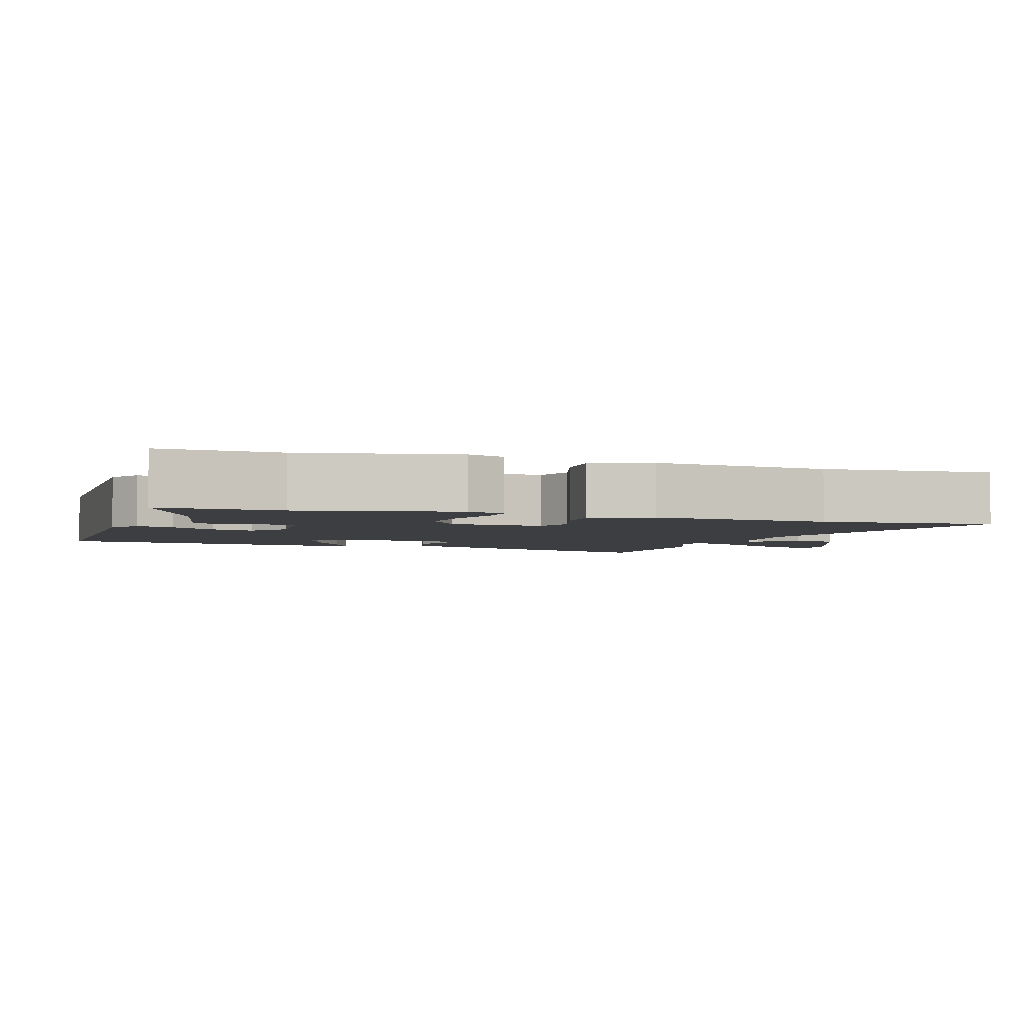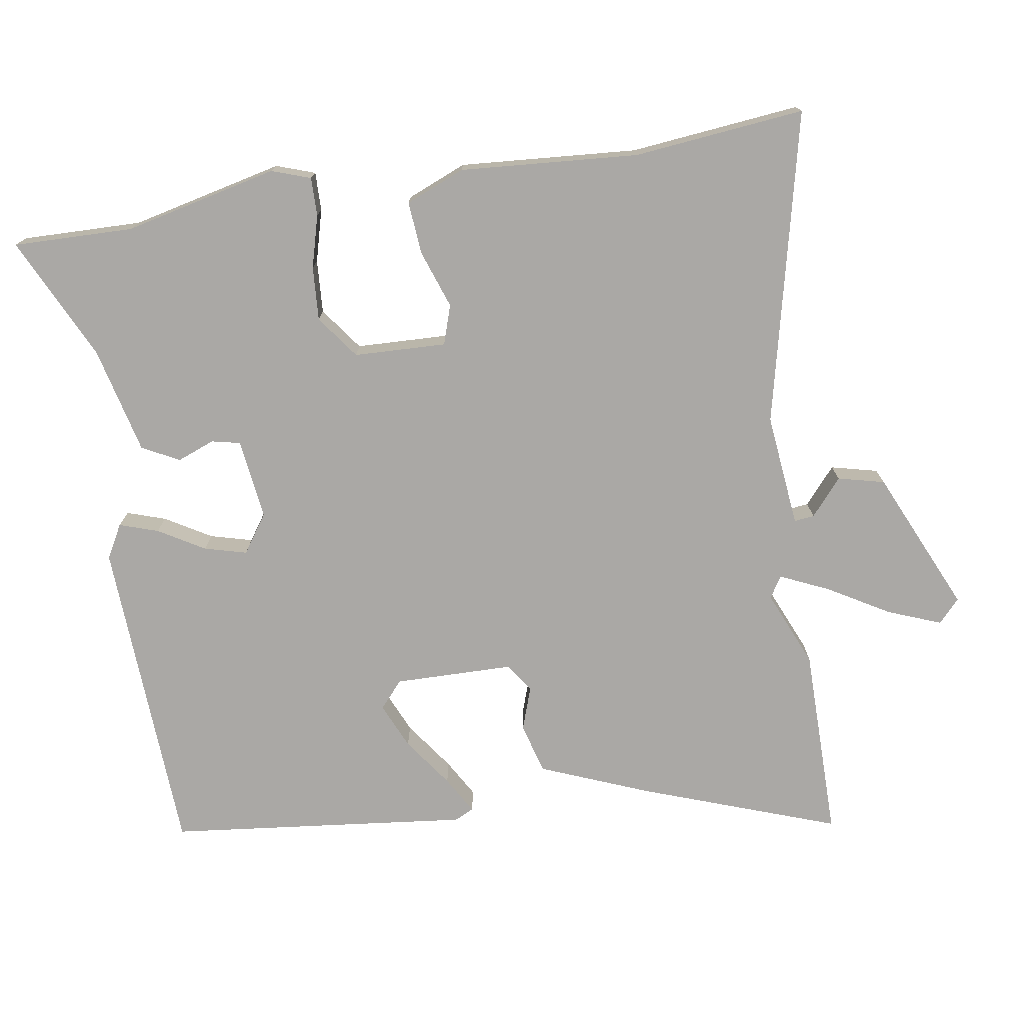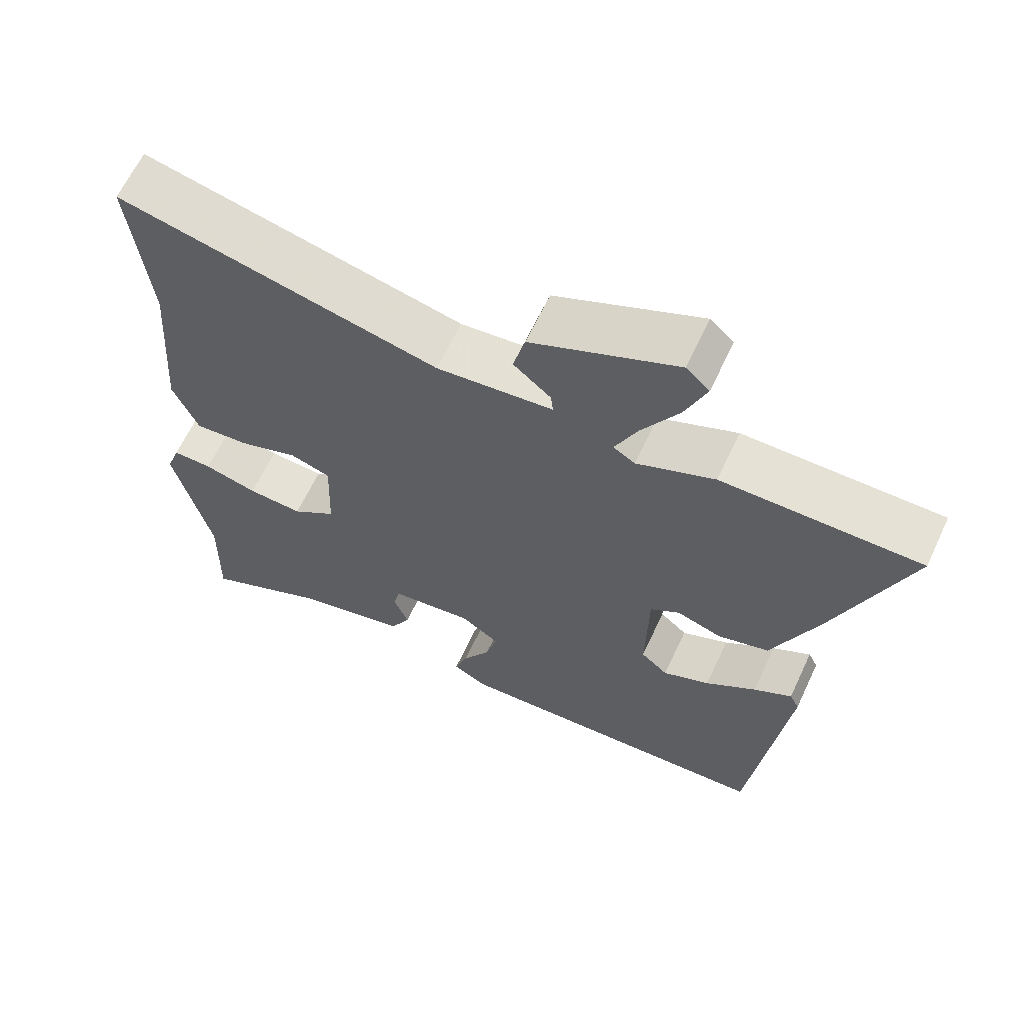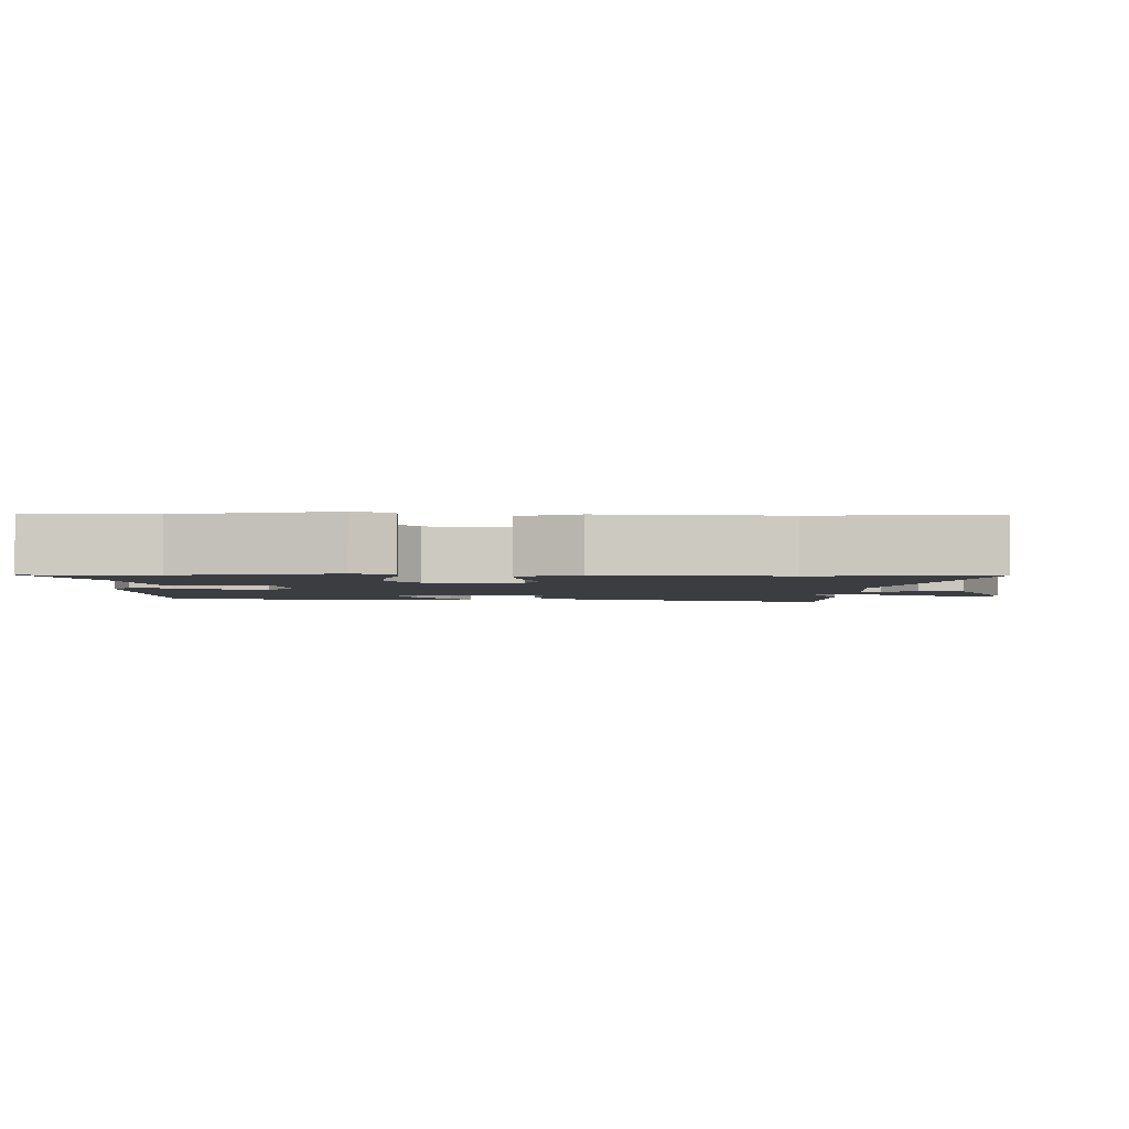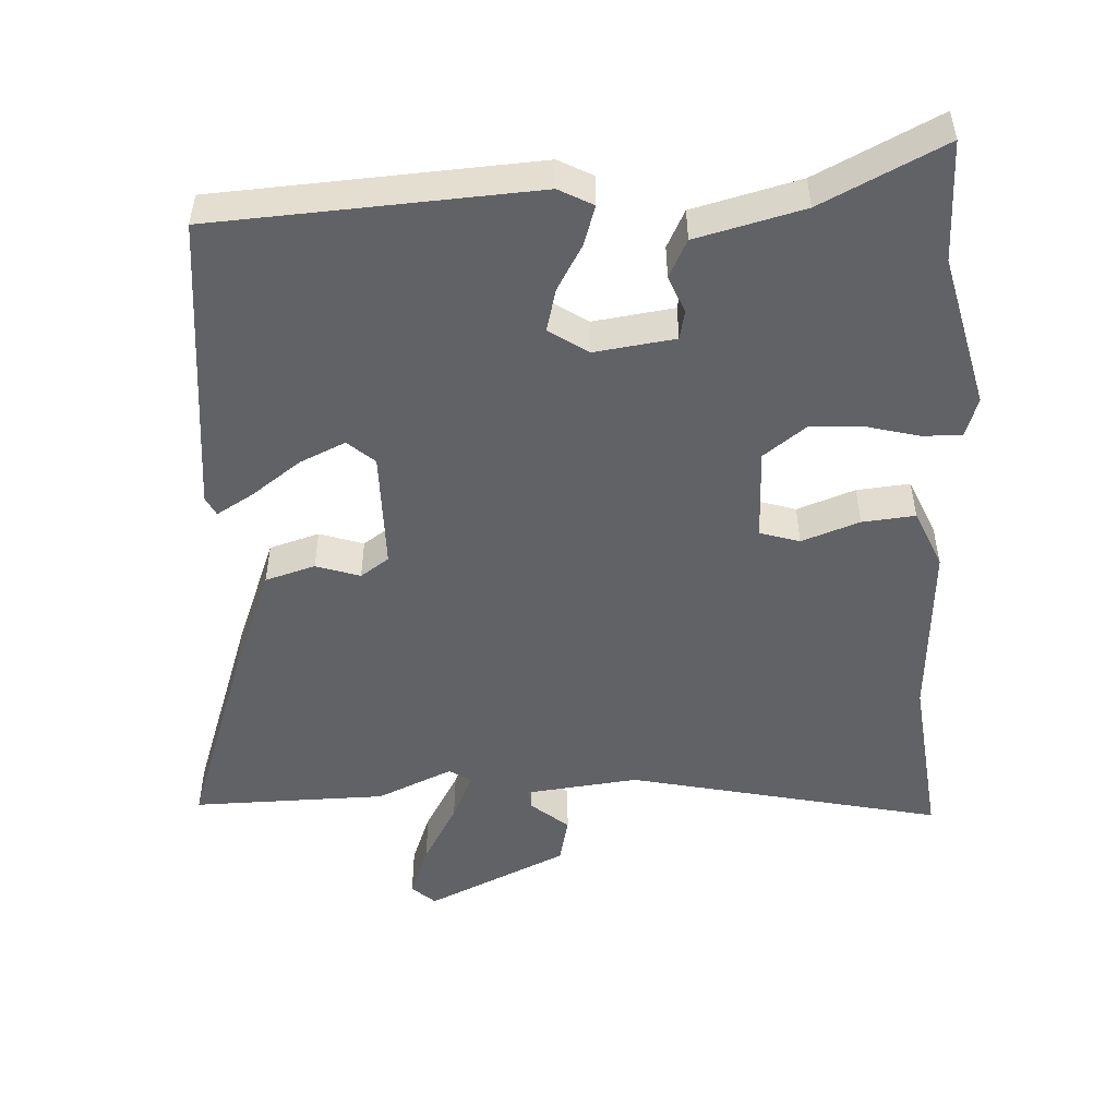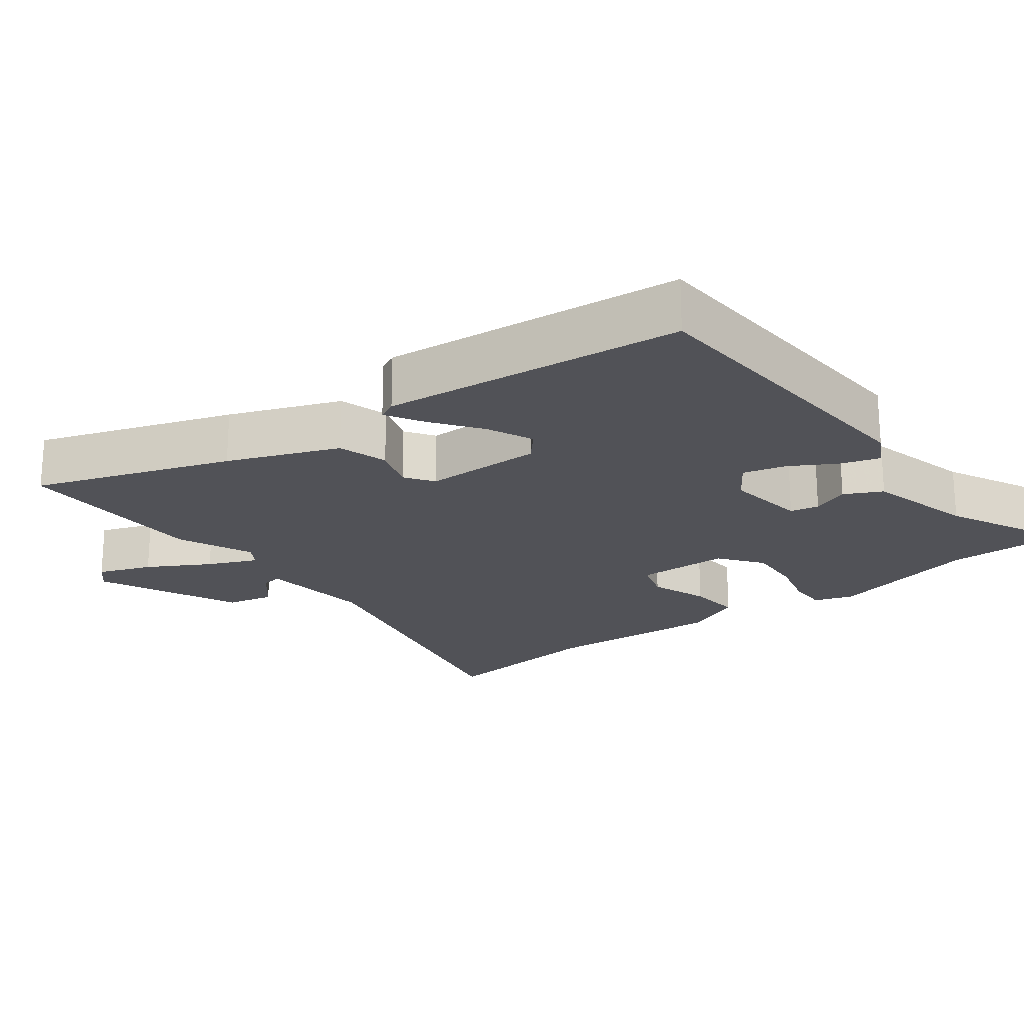
<metadata>
{"format":"obj","ext":"obj","renderer":"f3d","projection":"perspective","resolution":1024,"background":"white","views":[{"elev":-3.3,"azim":-109.6,"up":"+Y"},{"elev":-75.2,"azim":-80.8,"up":"+Y"},{"elev":64.1,"azim":25.1,"up":"+Z"},{"elev":-2.5,"azim":-91.3,"up":"+Y"},{"elev":-50.6,"azim":-176.3,"up":"+Y"},{"elev":-21.5,"azim":128.0,"up":"+Y"}]}
</metadata>
<code>
v 0.426 0.07 -0.489
v -0.022 0.07 -0.51
v -0.069 0.07 -0.484
v -0.051 0.07 -0.43
v -0.013 0.07 -0.366
v 0.003 0.07 -0.307
v -0.05 0.07 -0.27
v -0.163 0.07 -0.284
v -0.172 0.07 -0.324
v -0.152 0.07 -0.376
v -0.179 0.07 -0.428
v -0.329 0.07 -0.464
v -0.501 0.07 -0.546
v -0.497 0.07 -0.378
v -0.546 0.07 -0.164
v -0.527 0.07 -0.11
v -0.473 0.07 -0.111
v -0.4 0.07 -0.131
v -0.325 0.07 -0.136
v -0.265 0.07 -0.092
v -0.26 0.07 0.037
v -0.315 0.07 0.055
v -0.396 0.07 0.027
v -0.47 0.07 0.021
v -0.504 0.07 0.104
v -0.485 0.07 0.353
v -0.509 0.07 0.592
v -0.073 0.07 0.49
v 0.085 0.07 0.506
v 0.082 0.07 0.534
v 0.031 0.07 0.578
v 0.047 0.07 0.643
v 0.245 0.07 0.731
v 0.277 0.07 0.701
v 0.248 0.07 0.627
v 0.198 0.07 0.542
v 0.167 0.07 0.474
v 0.197 0.07 0.455
v 0.303 0.07 0.5
v 0.573 0.07 0.5
v 0.475 0.07 0.229
v 0.413 0.07 0.076
v 0.343 0.07 0.056
v 0.282 0.07 0.077
v 0.242 0.07 0.05
v 0.239 0.07 -0.116
v 0.276 0.07 -0.149
v 0.34 0.07 -0.121
v 0.409 0.07 -0.072
v 0.461 0.07 -0.042
v 0.474 0.07 -0.069
v 0.426 0 -0.489
v -0.022 0 -0.51
v -0.069 0 -0.484
v -0.051 0 -0.43
v -0.013 0 -0.366
v 0.003 0 -0.307
v -0.05 0 -0.27
v -0.163 0 -0.284
v -0.172 0 -0.324
v -0.152 0 -0.376
v -0.179 0 -0.428
v -0.329 0 -0.464
v -0.501 0 -0.546
v -0.497 0 -0.378
v -0.546 0 -0.164
v -0.527 0 -0.11
v -0.473 0 -0.111
v -0.4 0 -0.131
v -0.325 0 -0.136
v -0.265 0 -0.092
v -0.26 0 0.037
v -0.315 0 0.055
v -0.396 0 0.027
v -0.47 0 0.021
v -0.504 0 0.104
v -0.485 0 0.353
v -0.509 0 0.592
v -0.073 0 0.49
v 0.085 0 0.506
v 0.082 0 0.534
v 0.031 0 0.578
v 0.047 0 0.643
v 0.245 0 0.731
v 0.277 0 0.701
v 0.248 0 0.627
v 0.198 0 0.542
v 0.167 0 0.474
v 0.197 0 0.455
v 0.303 0 0.5
v 0.573 0 0.5
v 0.475 0 0.229
v 0.413 0 0.076
v 0.343 0 0.056
v 0.282 0 0.077
v 0.242 0 0.05
v 0.239 0 -0.116
v 0.276 0 -0.149
v 0.34 0 -0.121
v 0.409 0 -0.072
v 0.461 0 -0.042
v 0.474 0 -0.069
f 2 3 4
f 1 2 4
f 51 1 4
f 50 51 4
f 49 50 4
f 48 49 4
f 47 48 4 5
f 46 47 5 6
f 45 46 6 7
f 42 43 44
f 41 42 44
f 40 41 44
f 39 40 44
f 38 39 44
f 37 38 44 45
f 34 35 36
f 33 34 36
f 32 33 36
f 31 32 36
f 30 31 36
f 29 30 36 37
f 45 7 8
f 37 45 8
f 29 37 8
f 28 29 8
f 24 25 26
f 23 24 26
f 22 23 26
f 26 27 28
f 22 26 28
f 21 22 28
f 16 17 18
f 15 16 18
f 14 15 18
f 14 18 19
f 13 14 19
f 12 13 19
f 12 19 20
f 11 12 20
f 10 11 20
f 9 10 20
f 20 21 28
f 9 20 28
f 8 9 28
f 55 54 53
f 55 53 52
f 55 52 102
f 55 102 101
f 55 101 100
f 55 100 99
f 56 55 99 98
f 57 56 98 97
f 58 57 97 96
f 95 94 93
f 95 93 92
f 95 92 91
f 95 91 90
f 95 90 89
f 96 95 89 88
f 87 86 85
f 87 85 84
f 87 84 83
f 87 83 82
f 87 82 81
f 88 87 81 80
f 59 58 96
f 59 96 88
f 59 88 80
f 59 80 79
f 77 76 75
f 77 75 74
f 77 74 73
f 79 78 77
f 79 77 73
f 79 73 72
f 69 68 67
f 69 67 66
f 69 66 65
f 70 69 65
f 70 65 64
f 70 64 63
f 71 70 63
f 71 63 62
f 71 62 61
f 71 61 60
f 79 72 71
f 79 71 60
f 79 60 59
f 1 52 53 2
f 2 53 54 3
f 3 54 55 4
f 4 55 56 5
f 5 56 57 6
f 6 57 58 7
f 7 58 59 8
f 8 59 60 9
f 9 60 61 10
f 10 61 62 11
f 11 62 63 12
f 12 63 64 13
f 13 64 65 14
f 14 65 66 15
f 15 66 67 16
f 16 67 68 17
f 17 68 69 18
f 18 69 70 19
f 19 70 71 20
f 20 71 72 21
f 21 72 73 22
f 22 73 74 23
f 23 74 75 24
f 24 75 76 25
f 25 76 77 26
f 26 77 78 27
f 27 78 79 28
f 28 79 80 29
f 29 80 81 30
f 30 81 82 31
f 31 82 83 32
f 32 83 84 33
f 33 84 85 34
f 34 85 86 35
f 35 86 87 36
f 36 87 88 37
f 37 88 89 38
f 38 89 90 39
f 39 90 91 40
f 40 91 92 41
f 41 92 93 42
f 42 93 94 43
f 43 94 95 44
f 44 95 96 45
f 45 96 97 46
f 46 97 98 47
f 47 98 99 48
f 48 99 100 49
f 49 100 101 50
f 50 101 102 51
f 51 102 52 1

</code>
